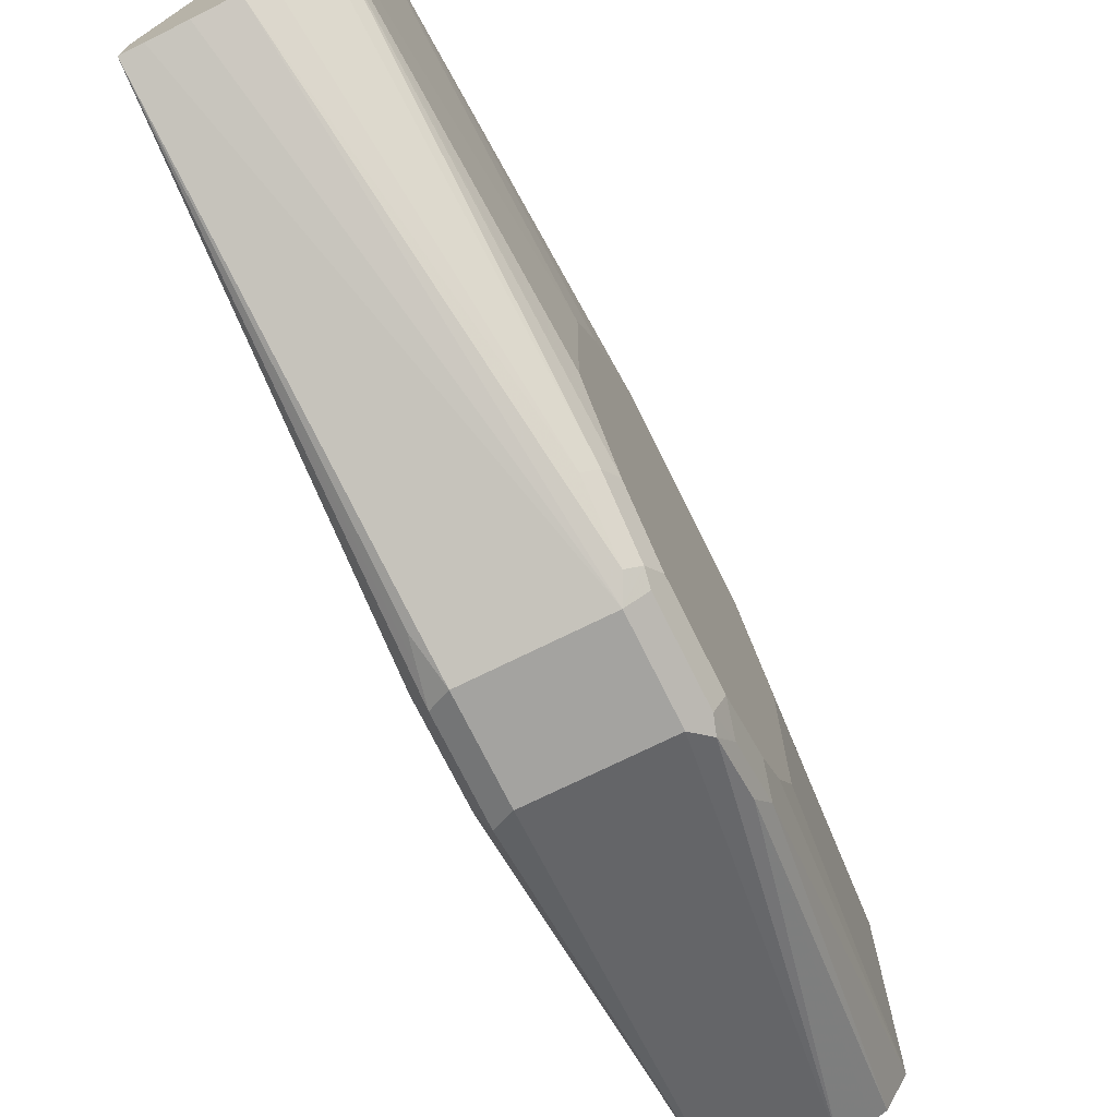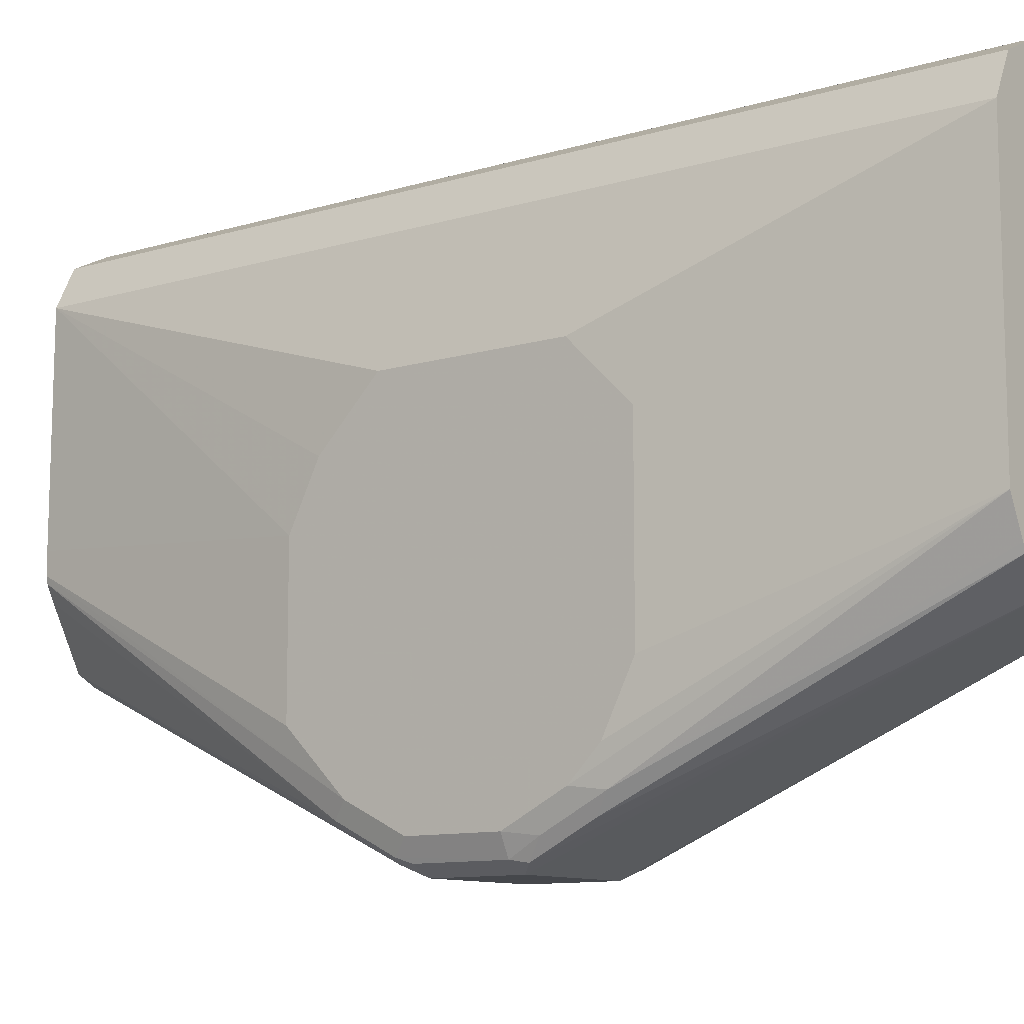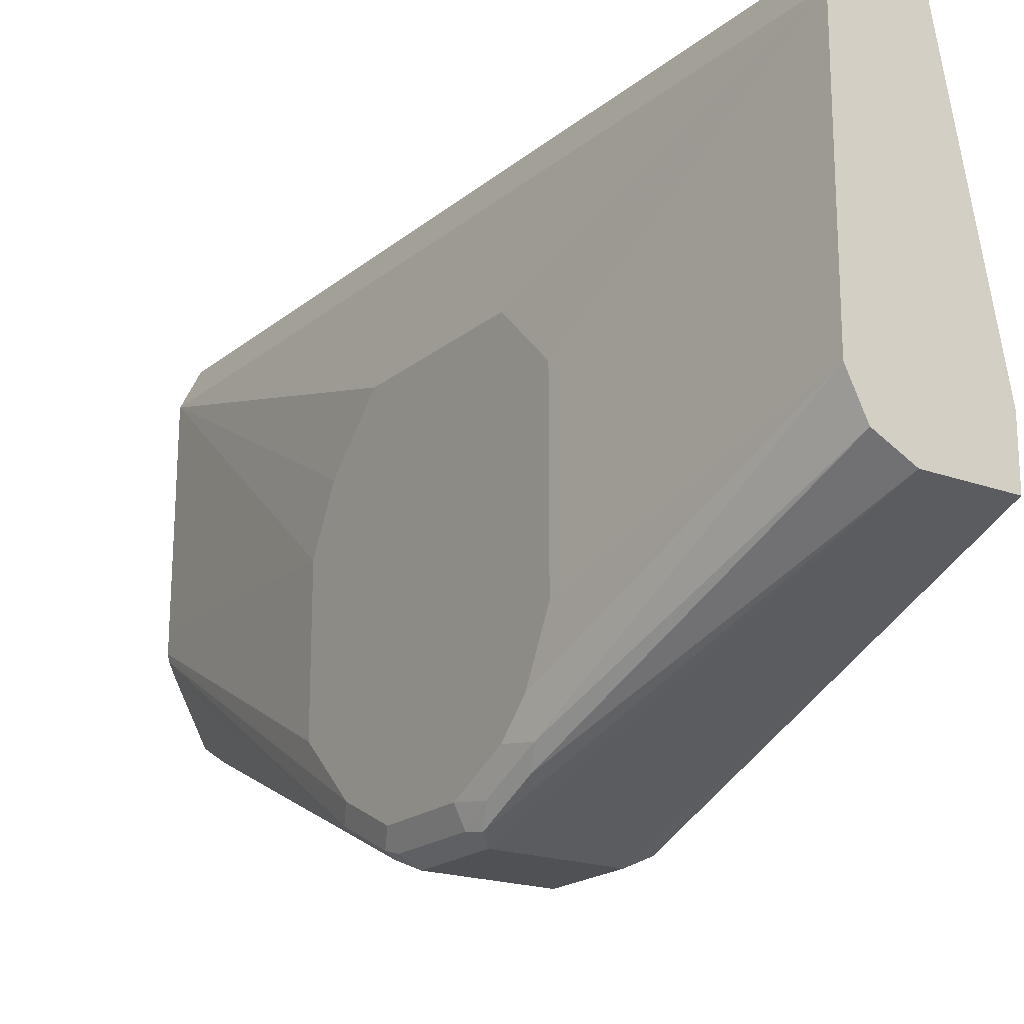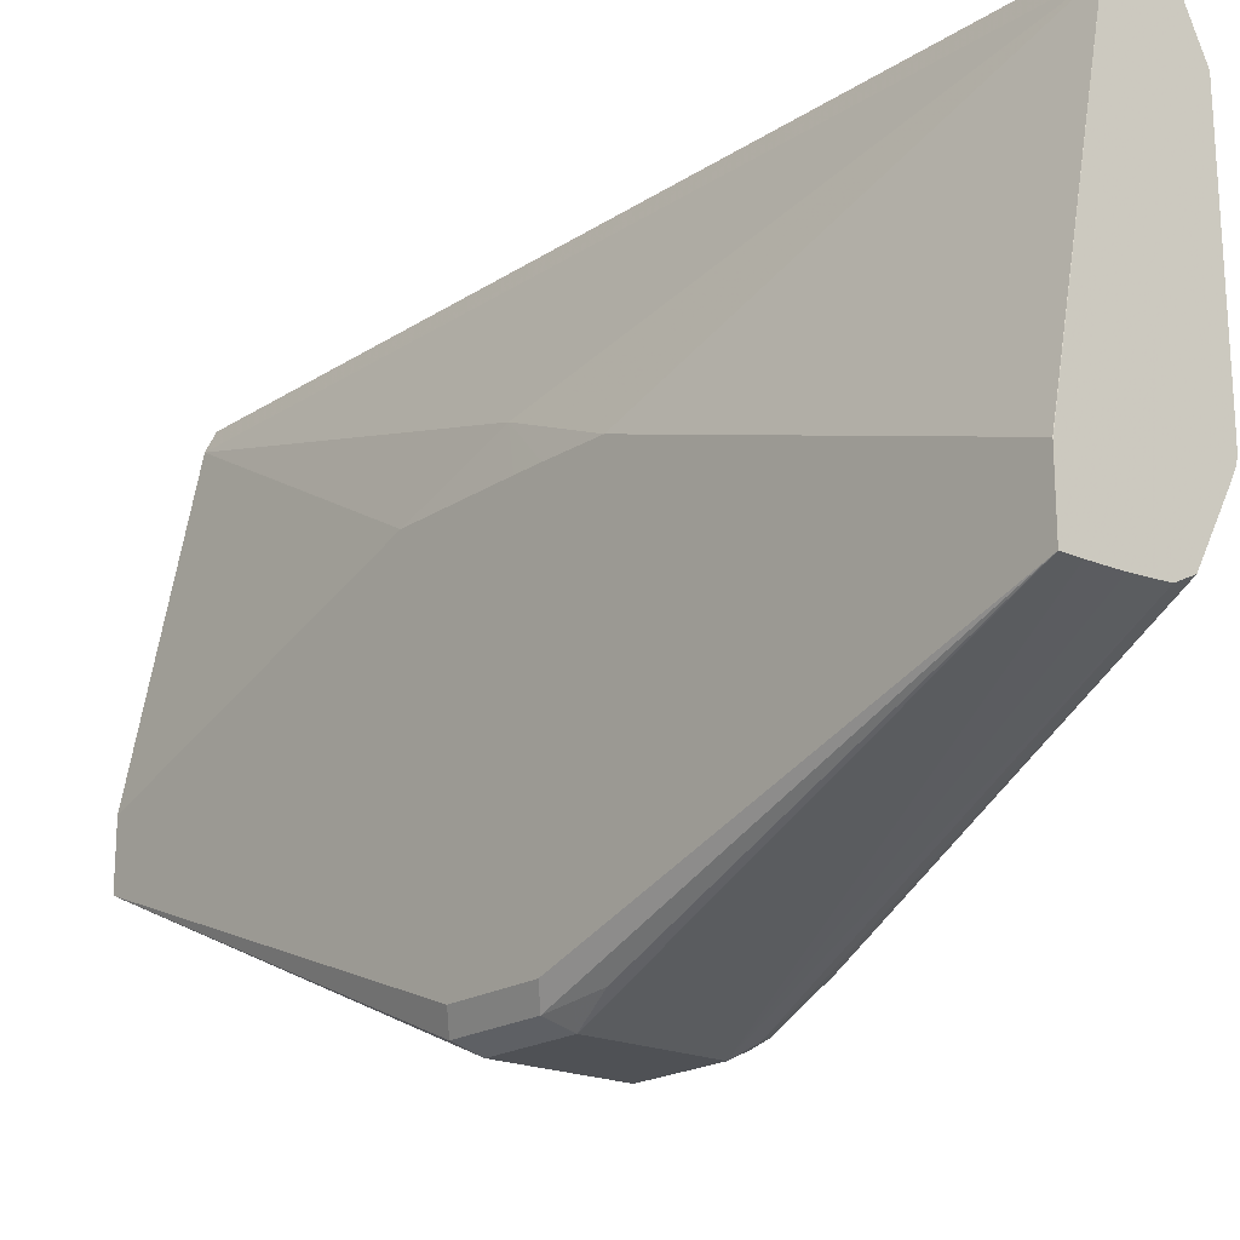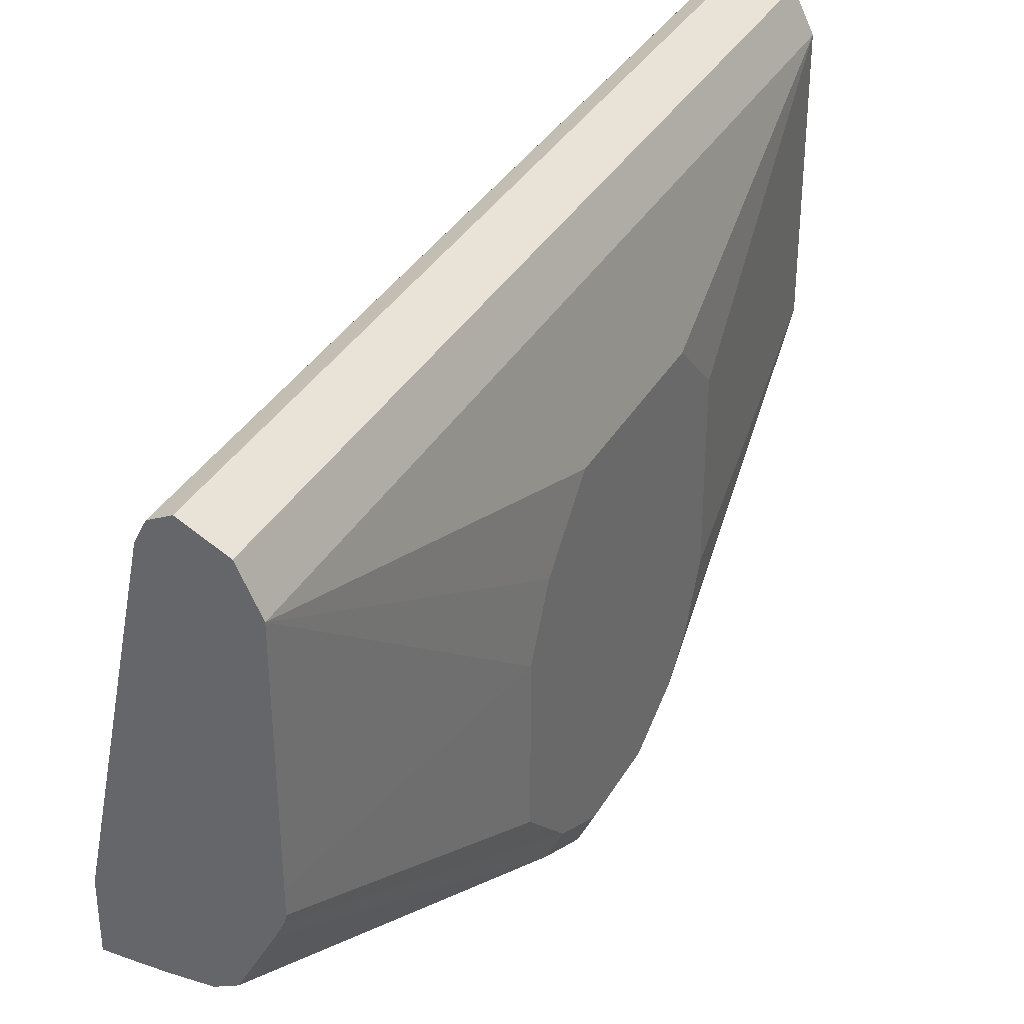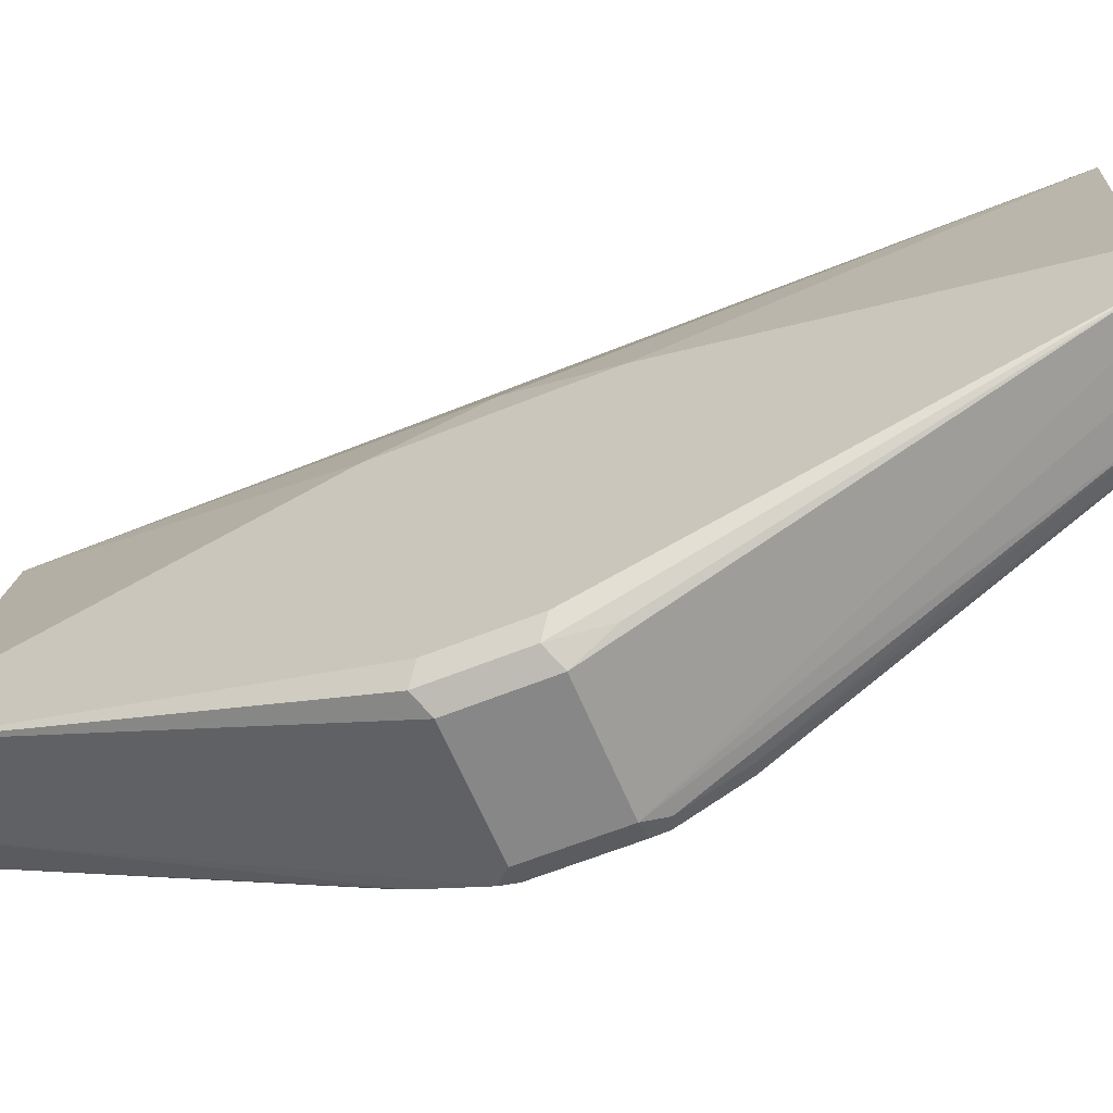
<metadata>
{"format":"obj","ext":"obj","renderer":"f3d","projection":"perspective","resolution":1024,"background":"white","views":[{"elev":-72.9,"azim":26.3,"up":"+Y"},{"elev":-10.5,"azim":127.4,"up":"+Y"},{"elev":-19.5,"azim":145.7,"up":"+Y"},{"elev":-19.7,"azim":-40.0,"up":"+Y"},{"elev":34.9,"azim":26.1,"up":"+Y"},{"elev":-62.5,"azim":-67.7,"up":"+Y"}]}
</metadata>
<code>
v 0.2669 0.1026 0.1365
v 0.2741 0.09901 0.1365
v 0.2532 0.09576 0.1365
v 0.2638 0.1011 0.7641
v 0.2669 0.1026 0.7641
v 0.2942 0.08893 0.1365
v 0.276 0.09806 0.7641
v 0.2942 0.08893 0.7641
v 0.2463 0.0821 0.1365
v 0.2517 0.09275 0.7641
v 0.2532 0.09576 0.7641
v 0.3011 0.07526 0.1365
v 0.3011 0.07526 0.7641
v 0.2055 -0.1231 0.1365
v 0.2055 -0.0406 0.369
v 0.2104 -0.01029 0.4414
v 0.2463 0.0821 0.7641
v 0.3043 0.06881 0.1365
v 0.3079 0.06156 0.7641
v 0.2055 -0.1642 0.1365
v 0.2055 -0.04003 0.4516
v 0.2055 -0.04003 0.4712
v 0.2055 -0.0406 0.5132
v 0.2055 -0.1231 0.764
v 0.2055 -0.1239 0.7641
v 0.3079 0.06156 0.1365
v 0.3088 -0.08668 0.7641
v 0.3284 -0.1026 0.5542
v 0.3284 -0.0616 0.5337
v 0.3284 -0.04106 0.5132
v 0.3284 -0.02056 0.4926
v 0.2669 -0.1642 0.1365
v 0.2258 -0.2873 0.4106
v 0.2121 -0.2805 0.4038
v 0.2055 -0.2673 0.4103
v 0.2055 -0.1665 0.7641
v 0.3284 -0.02056 0.3695
v 0.3284 -0.0616 0.3284
v 0.3079 -0.1231 0.1365
v 0.3088 -0.1017 0.7641
v 0.3284 -0.2053 0.5542
v 0.2854 -0.1549 0.1365
v 0.3182 -0.2617 0.3593
v 0.3182 -0.2822 0.4003
v 0.3079 -0.2873 0.4106
v 0.2258 -0.2873 0.4721
v 0.2121 -0.2805 0.4653
v 0.2055 -0.2673 0.4719
v 0.219 -0.1665 0.7641
v 0.2155 -0.2771 0.4823
v 0.219 -0.2737 0.4995
v 0.3284 -0.1847 0.3284
v 0.2966 -0.1457 0.1365
v 0.3284 -0.2258 0.349
v 0.3284 -0.2463 0.3695
v 0.3233 -0.2489 0.349
v 0.3079 -0.1063 0.7641
v 0.3284 -0.2463 0.5132
v 0.2942 -0.1505 0.1365
v 0.3233 -0.2694 0.3901
v 0.3216 -0.2805 0.4106
v 0.3216 -0.2805 0.4721
v 0.3079 -0.2873 0.4721
v 0.2418 -0.1659 0.7641
v 0.3284 -0.2668 0.4106
v 0.3024 -0.1173 0.7641
v 0.3233 -0.2566 0.5234
v 0.3284 -0.2668 0.4721
v 0.3233 -0.2771 0.4823
v 0.3147 -0.2805 0.4858
v 0.2669 -0.1642 0.7641
v 0.2805 -0.1573 0.7641
v 0.3147 -0.26 0.5268
v 0.2775 -0.1589 0.7641
f 33 45 63
f 33 63 46
f 33 46 47
f 33 47 34
f 34 47 48
f 34 48 35
f 36 48 47
f 36 51 46
f 36 50 51
f 36 46 63
f 36 63 49
f 39 52 54
f 39 54 55
f 32 44 45
f 36 47 50
f 32 43 44
f 26 37 38
f 28 30 29
f 39 55 56
f 26 38 52
f 26 52 39
f 27 40 41
f 27 41 28
f 28 41 58
f 28 58 68
f 28 68 65
f 28 65 55
f 28 55 54
f 28 54 52
f 28 52 38
f 28 38 37
f 28 37 31
f 28 31 30
f 32 42 43
f 39 56 53
f 57 66 67
f 40 58 41
f 61 65 69
f 61 69 62
f 62 69 63
f 63 69 70
f 63 70 71
f 63 71 64
f 60 65 61
f 65 68 69
f 67 73 69
f 67 72 73
f 69 73 70
f 70 73 71
f 71 73 74
f 72 74 73
f 66 72 67
f 58 69 68
f 58 67 69
f 57 67 58
f 42 59 43
f 43 56 60
f 43 60 44
f 43 59 56
f 44 60 61
f 44 61 62
f 44 62 63
f 44 63 45
f 46 51 50
f 46 50 47
f 49 63 64
f 53 56 59
f 55 65 60
f 55 60 56
f 20 34 35
f 40 57 58
f 20 33 34
f 19 27 28
f 20 32 45
f 3 9 10
f 3 10 11
f 3 11 4
f 4 11 10
f 4 10 17
f 4 17 25
f 2 8 6
f 4 25 36
f 4 49 64
f 4 64 71
f 4 71 74
f 4 74 72
f 4 72 66
f 4 66 57
f 20 45 33
f 2 7 8
f 2 5 7
f 1 5 2
f 1 2 6
f 1 6 12
f 1 12 18
f 1 18 26
f 1 26 39
f 1 39 53
f 1 53 59
f 1 59 42
f 1 42 32
f 1 32 20
f 1 20 14
f 1 14 9
f 1 9 3
f 1 3 4
f 1 4 5
f 4 57 40
f 4 40 27
f 4 36 49
f 4 19 13
f 14 22 21
f 14 21 15
f 15 21 16
f 16 21 22
f 16 22 23
f 16 23 17
f 14 23 22
f 17 23 24
f 18 19 26
f 19 28 29
f 19 29 30
f 19 30 31
f 19 31 37
f 19 37 26
f 4 27 19
f 14 24 23
f 17 24 25
f 14 36 25
f 14 25 24
f 4 13 8
f 4 8 7
f 4 7 5
f 6 8 13
f 9 14 15
f 9 15 16
f 6 13 12
f 9 17 10
f 12 13 18
f 13 19 18
f 14 20 35
f 14 35 48
f 14 48 36
f 9 16 17

</code>
